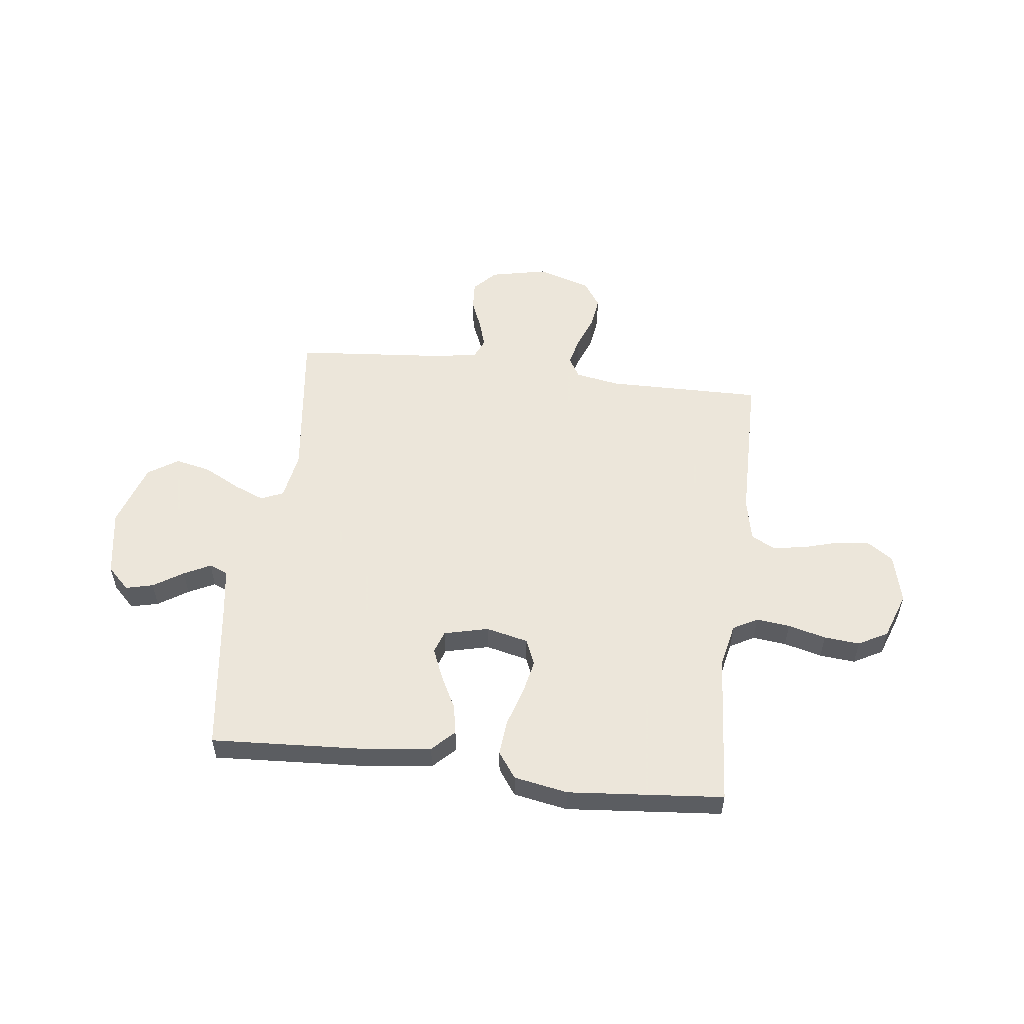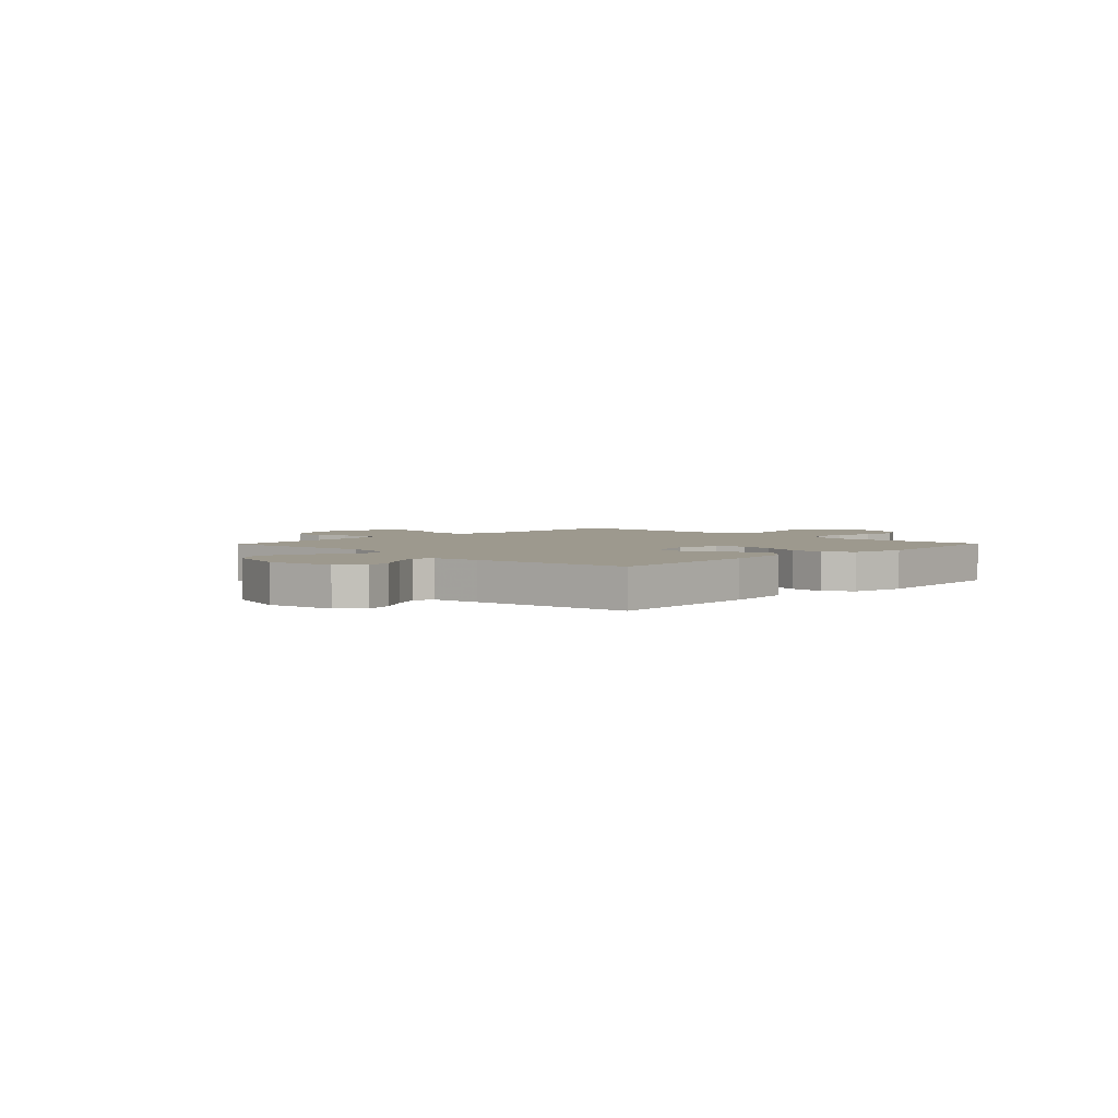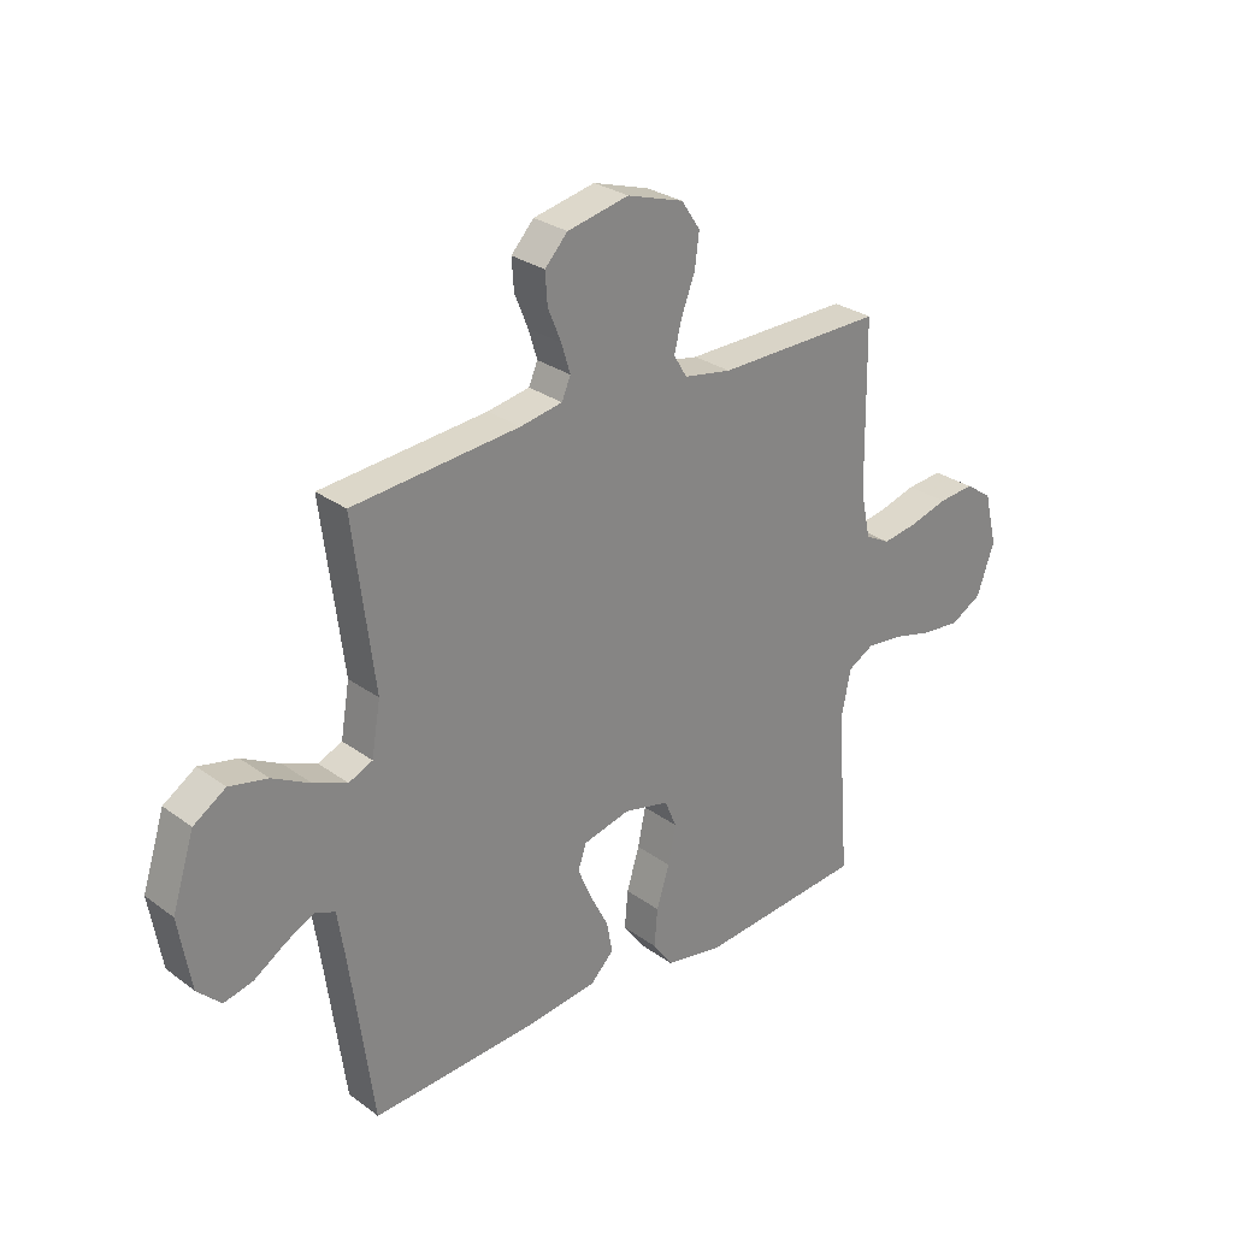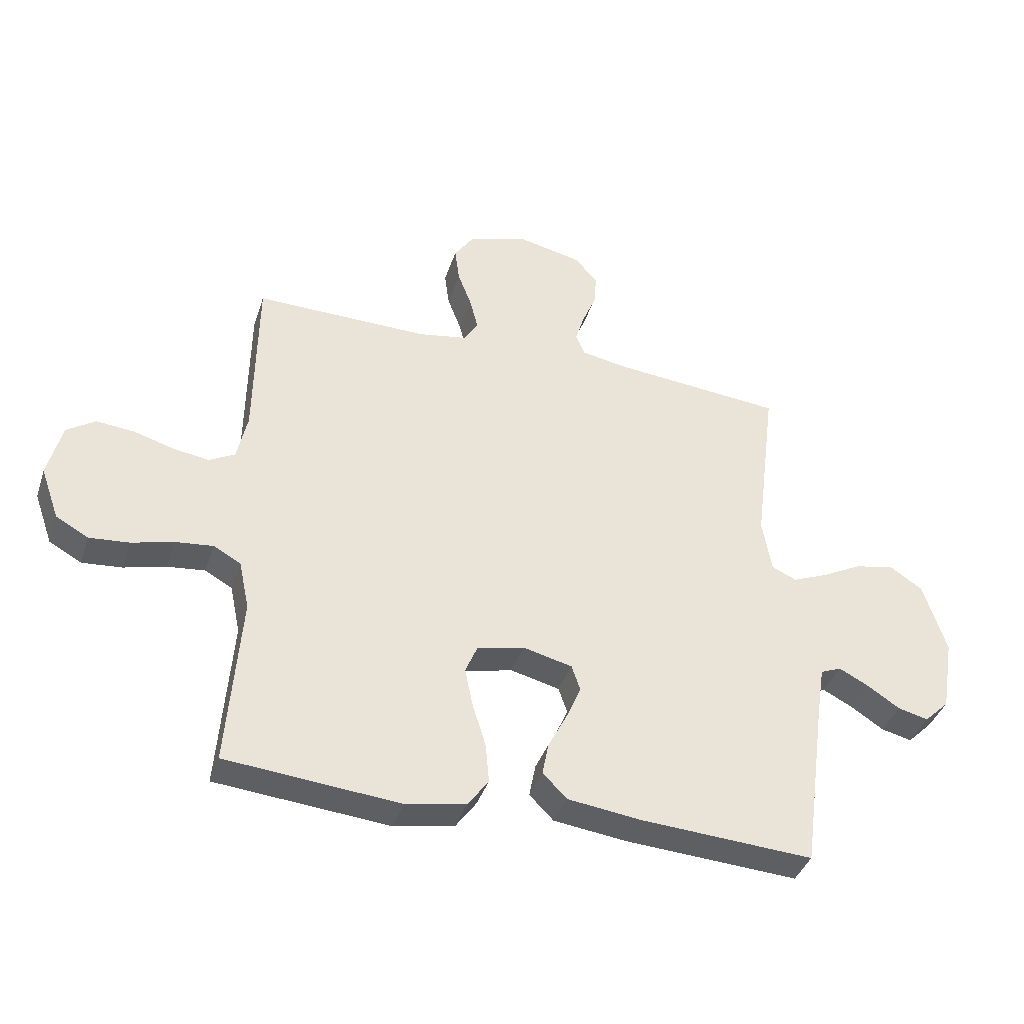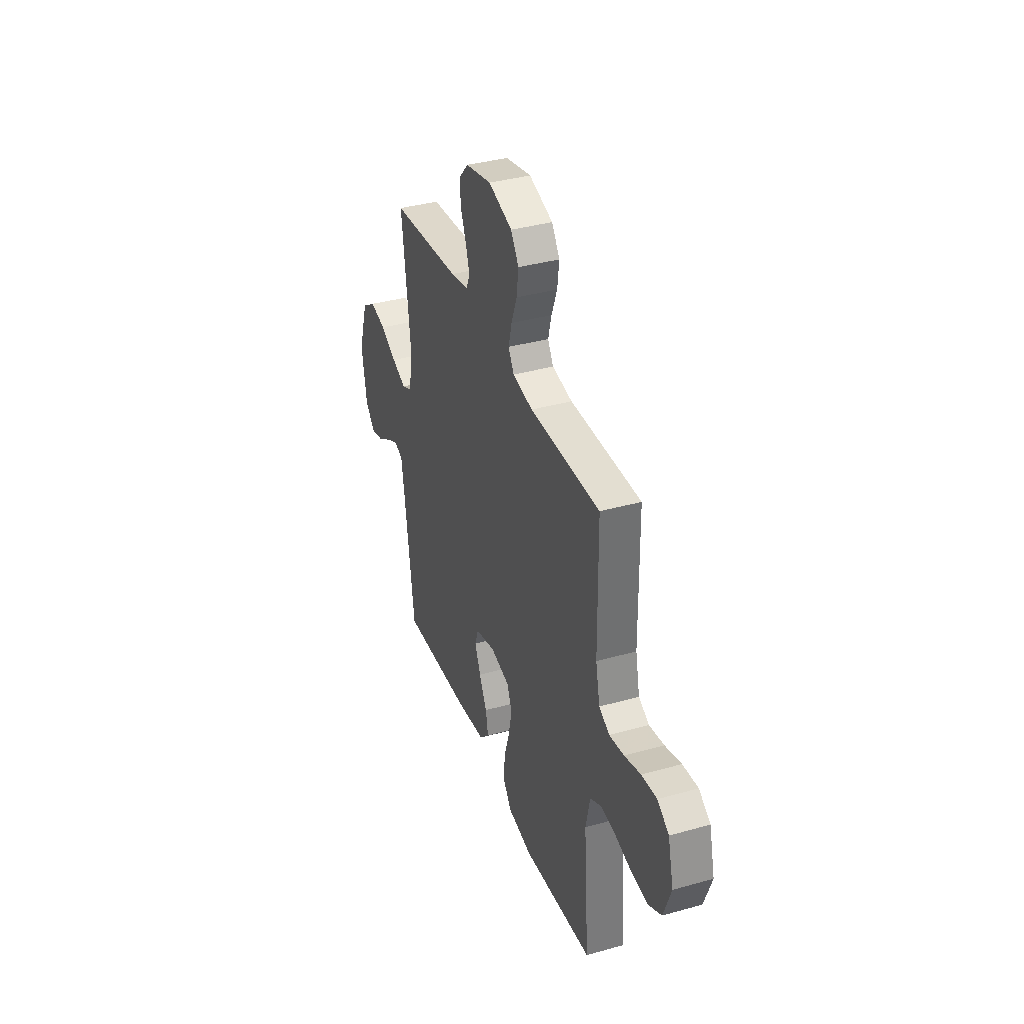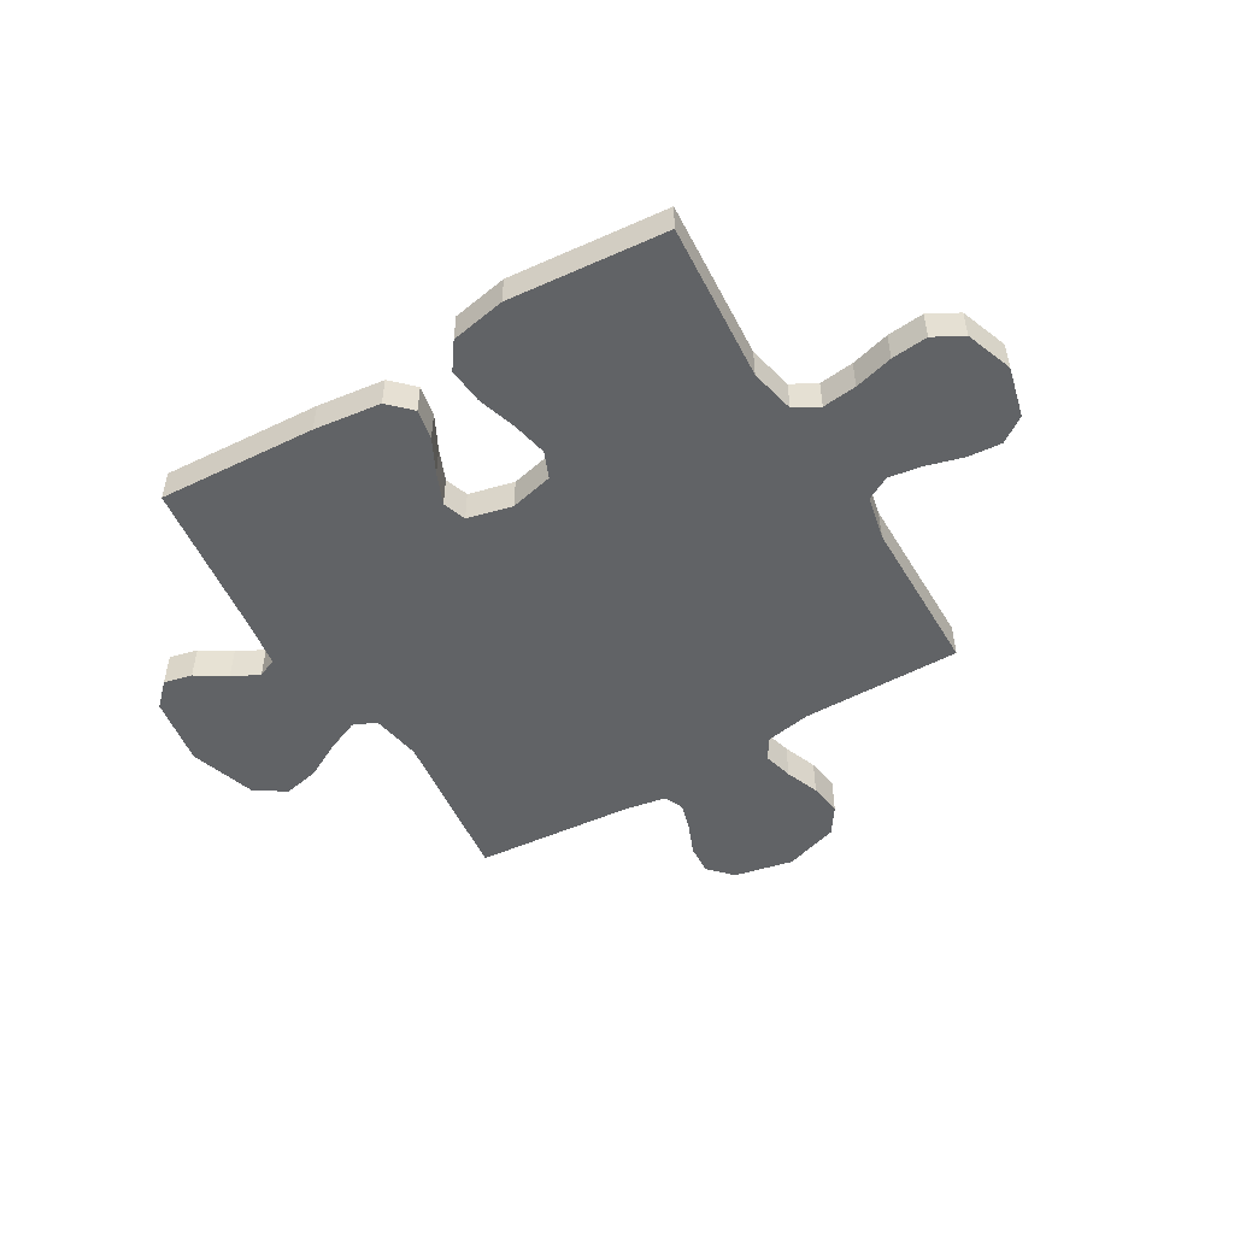
<metadata>
{"format":"obj","ext":"obj","renderer":"f3d","projection":"perspective","resolution":1024,"background":"white","views":[{"elev":54.2,"azim":-172.9,"up":"+Y"},{"elev":3.3,"azim":134.0,"up":"+Y"},{"elev":28.1,"azim":137.7,"up":"+Z"},{"elev":-39.2,"azim":-17.6,"up":"+Z"},{"elev":37.0,"azim":-110.0,"up":"+Z"},{"elev":-50.8,"azim":-149.0,"up":"+Y"}]}
</metadata>
<code>
v -0.5 0.07 0.5
v -0.2 0.07 0.496
v -0.114 0.07 0.511
v -0.09 0.07 0.551
v -0.104 0.07 0.606
v -0.128 0.07 0.669
v -0.136 0.07 0.73
v -0.102 0.07 0.78
v 0 0.07 0.812
v 0.111 0.07 0.788
v 0.152 0.07 0.744
v 0.148 0.07 0.688
v 0.124 0.07 0.63
v 0.108 0.07 0.578
v 0.124 0.07 0.541
v 0.2 0.07 0.527
v 0.5 0.07 0.5
v 0.462 0.07 0.2
v 0.478 0.07 0.106
v 0.521 0.07 0.087
v 0.582 0.07 0.112
v 0.65 0.07 0.148
v 0.719 0.07 0.163
v 0.777 0.07 0.125
v 0.817 0.07 0
v 0.795 0.07 -0.13
v 0.752 0.07 -0.172
v 0.699 0.07 -0.159
v 0.642 0.07 -0.122
v 0.591 0.07 -0.096
v 0.555 0.07 -0.111
v 0.541 0.07 -0.2
v 0.5 0.07 -0.5
v 0.2 0.07 -0.482
v 0.073 0.07 -0.466
v 0.031 0.07 -0.424
v 0.042 0.07 -0.367
v 0.075 0.07 -0.303
v 0.1 0.07 -0.244
v 0.085 0.07 -0.2
v 0 0.07 -0.179
v -0.082 0.07 -0.198
v -0.103 0.07 -0.248
v -0.089 0.07 -0.316
v -0.066 0.07 -0.39
v -0.06 0.07 -0.458
v -0.096 0.07 -0.508
v -0.2 0.07 -0.527
v -0.5 0.07 -0.5
v -0.477 0.07 -0.2
v -0.495 0.07 -0.115
v -0.542 0.07 -0.089
v -0.607 0.07 -0.096
v -0.68 0.07 -0.115
v -0.749 0.07 -0.121
v -0.805 0.07 -0.09
v -0.837 0.07 0
v -0.813 0.07 0.096
v -0.764 0.07 0.129
v -0.699 0.07 0.123
v -0.63 0.07 0.103
v -0.567 0.07 0.093
v -0.522 0.07 0.117
v -0.504 0.07 0.2
v -0.5 0 0.5
v -0.2 0 0.496
v -0.114 0 0.511
v -0.09 0 0.551
v -0.104 0 0.606
v -0.128 0 0.669
v -0.136 0 0.73
v -0.102 0 0.78
v 0 0 0.812
v 0.111 0 0.788
v 0.152 0 0.744
v 0.148 0 0.688
v 0.124 0 0.63
v 0.108 0 0.578
v 0.124 0 0.541
v 0.2 0 0.527
v 0.5 0 0.5
v 0.462 0 0.2
v 0.478 0 0.106
v 0.521 0 0.087
v 0.582 0 0.112
v 0.65 0 0.148
v 0.719 0 0.163
v 0.777 0 0.125
v 0.817 0 0
v 0.795 0 -0.13
v 0.752 0 -0.172
v 0.699 0 -0.159
v 0.642 0 -0.122
v 0.591 0 -0.096
v 0.555 0 -0.111
v 0.541 0 -0.2
v 0.5 0 -0.5
v 0.2 0 -0.482
v 0.073 0 -0.466
v 0.031 0 -0.424
v 0.042 0 -0.367
v 0.075 0 -0.303
v 0.1 0 -0.244
v 0.085 0 -0.2
v 0 0 -0.179
v -0.082 0 -0.198
v -0.103 0 -0.248
v -0.089 0 -0.316
v -0.066 0 -0.39
v -0.06 0 -0.458
v -0.096 0 -0.508
v -0.2 0 -0.527
v -0.5 0 -0.5
v -0.477 0 -0.2
v -0.495 0 -0.115
v -0.542 0 -0.089
v -0.607 0 -0.096
v -0.68 0 -0.115
v -0.749 0 -0.121
v -0.805 0 -0.09
v -0.837 0 0
v -0.813 0 0.096
v -0.764 0 0.129
v -0.699 0 0.123
v -0.63 0 0.103
v -0.567 0 0.093
v -0.522 0 0.117
v -0.504 0 0.2
f 58 59 60 61
f 58 61 62
f 57 58 62
f 56 57 62
f 53 54 55 56
f 52 53 56 62
f 51 52 62 63
f 47 48 49 50
f 44 45 46 47
f 43 44 47 50
f 42 43 50 51
f 35 36 37 38
f 35 38 39
f 32 33 34 35
f 31 32 35 39
f 30 31 39 40
f 26 27 28 29
f 26 29 30
f 25 26 30
f 21 22 23 24
f 20 21 24 25
f 16 17 18
f 15 16 18 19
f 10 11 12 13
f 10 13 14
f 9 10 14
f 8 9 14 15
f 5 6 7 8
f 4 5 8 15
f 64 1 2
f 64 2 3
f 63 64 3
f 41 42 51 63
f 41 63 3
f 20 25 30 40
f 19 20 40 41
f 15 19 41
f 3 4 15 41
f 125 124 123 122
f 126 125 122
f 126 122 121
f 126 121 120
f 120 119 118 117
f 126 120 117 116
f 127 126 116 115
f 114 113 112 111
f 111 110 109 108
f 114 111 108 107
f 115 114 107 106
f 102 101 100 99
f 103 102 99
f 99 98 97 96
f 103 99 96 95
f 104 103 95 94
f 93 92 91 90
f 94 93 90
f 94 90 89
f 88 87 86 85
f 89 88 85 84
f 82 81 80
f 83 82 80 79
f 77 76 75 74
f 78 77 74
f 78 74 73
f 79 78 73 72
f 72 71 70 69
f 79 72 69 68
f 66 65 128
f 67 66 128
f 67 128 127
f 127 115 106 105
f 67 127 105
f 104 94 89 84
f 105 104 84 83
f 105 83 79
f 105 79 68 67
f 1 65 66 2
f 2 66 67 3
f 3 67 68 4
f 4 68 69 5
f 5 69 70 6
f 6 70 71 7
f 7 71 72 8
f 8 72 73 9
f 9 73 74 10
f 10 74 75 11
f 11 75 76 12
f 12 76 77 13
f 13 77 78 14
f 14 78 79 15
f 15 79 80 16
f 16 80 81 17
f 17 81 82 18
f 18 82 83 19
f 19 83 84 20
f 20 84 85 21
f 21 85 86 22
f 22 86 87 23
f 23 87 88 24
f 24 88 89 25
f 25 89 90 26
f 26 90 91 27
f 27 91 92 28
f 28 92 93 29
f 29 93 94 30
f 30 94 95 31
f 31 95 96 32
f 32 96 97 33
f 33 97 98 34
f 34 98 99 35
f 35 99 100 36
f 36 100 101 37
f 37 101 102 38
f 38 102 103 39
f 39 103 104 40
f 40 104 105 41
f 41 105 106 42
f 42 106 107 43
f 43 107 108 44
f 44 108 109 45
f 45 109 110 46
f 46 110 111 47
f 47 111 112 48
f 48 112 113 49
f 49 113 114 50
f 50 114 115 51
f 51 115 116 52
f 52 116 117 53
f 53 117 118 54
f 54 118 119 55
f 55 119 120 56
f 56 120 121 57
f 57 121 122 58
f 58 122 123 59
f 59 123 124 60
f 60 124 125 61
f 61 125 126 62
f 62 126 127 63
f 63 127 128 64
f 64 128 65 1

</code>
